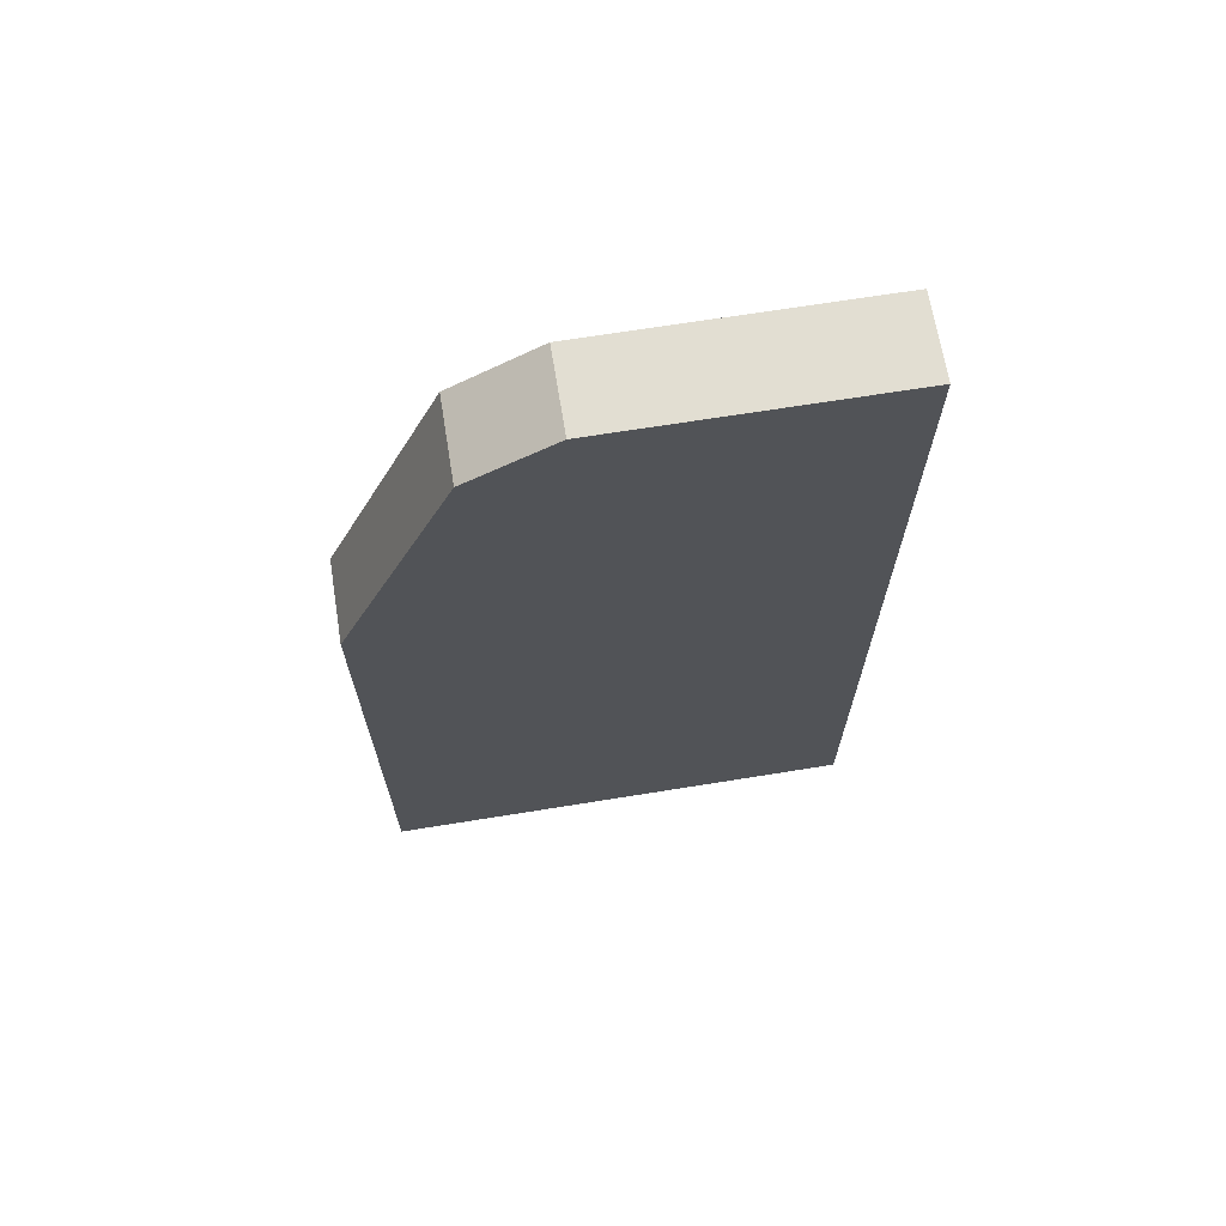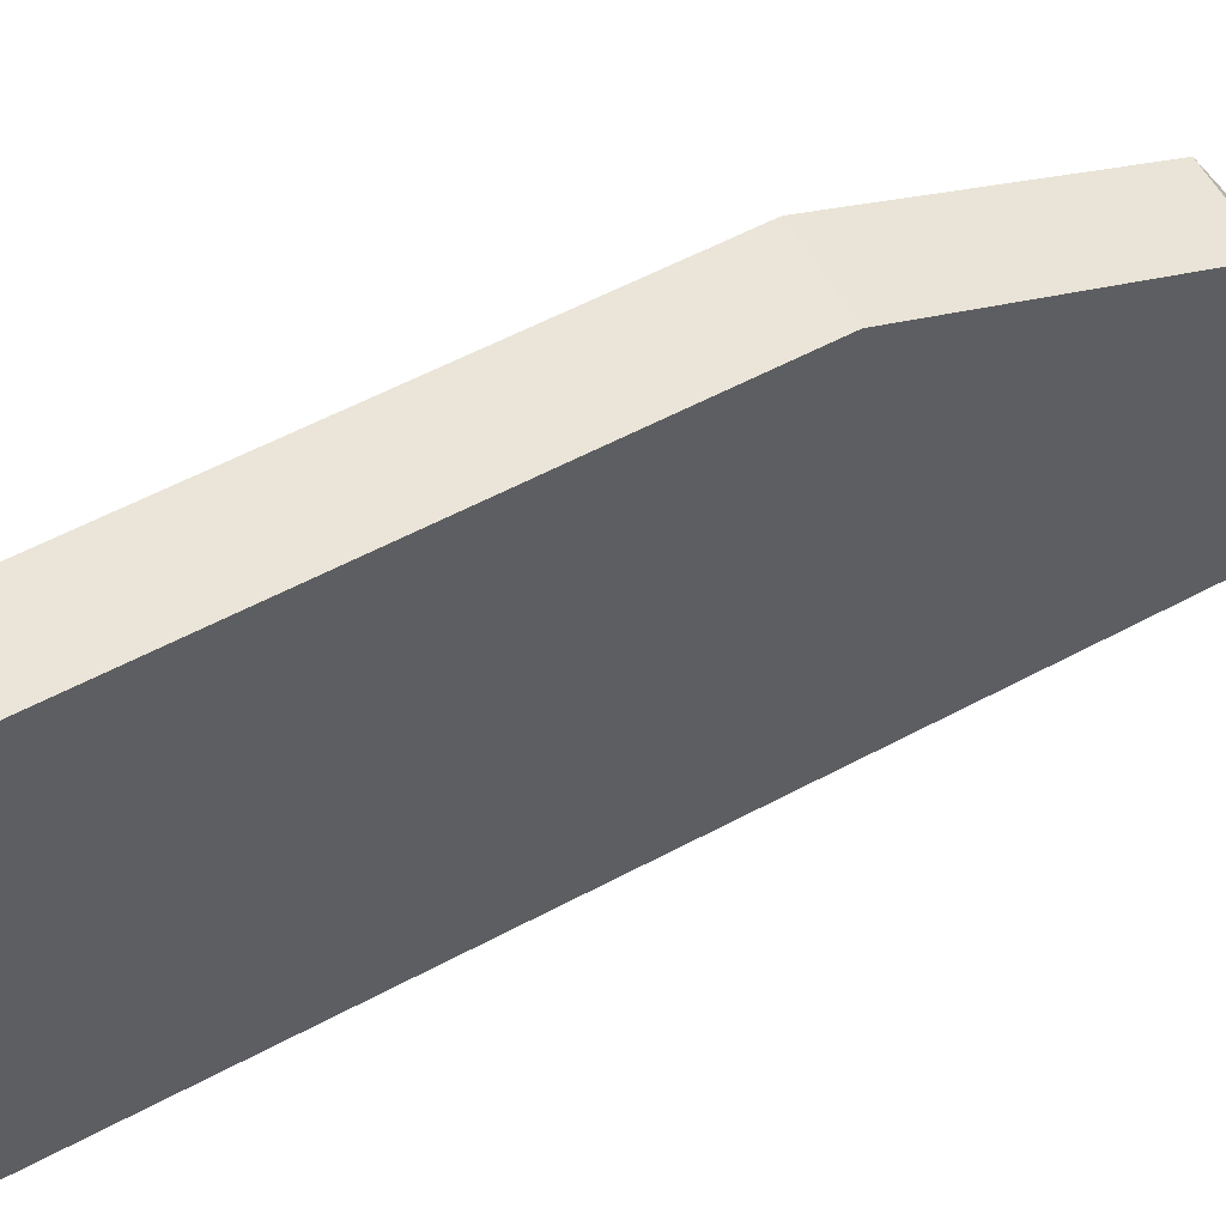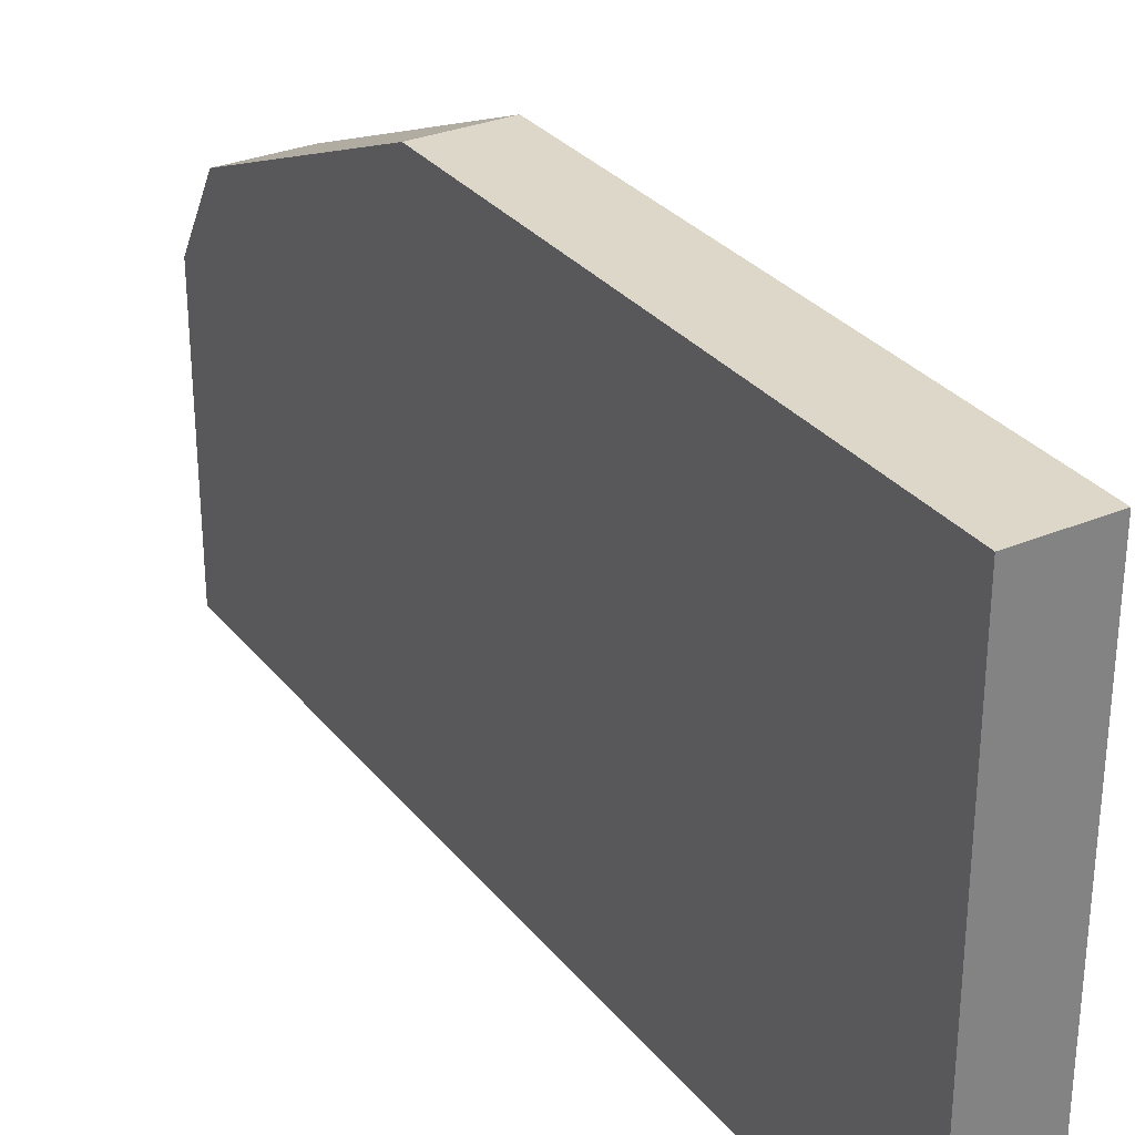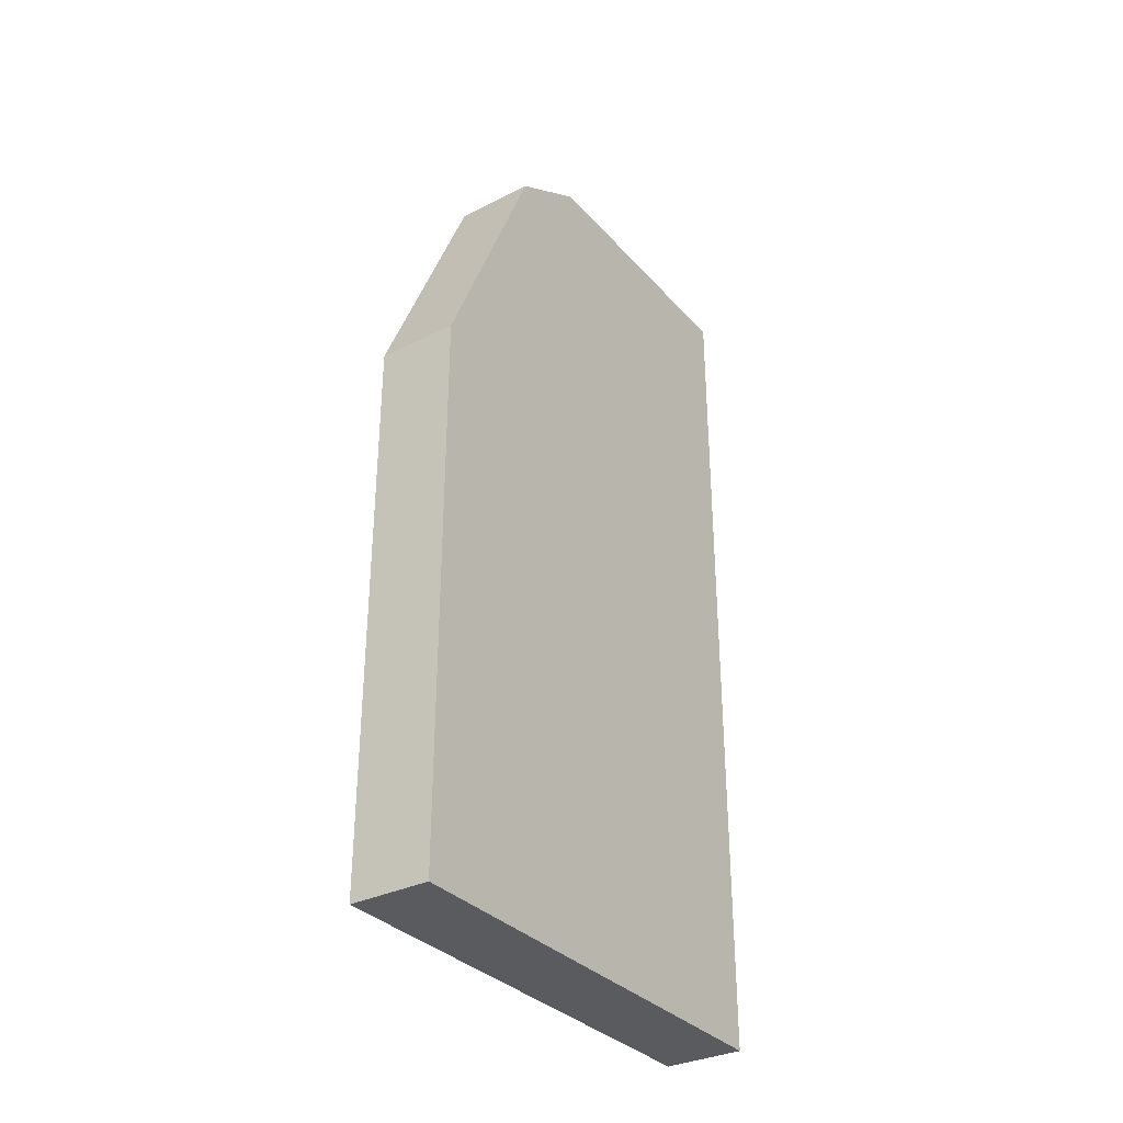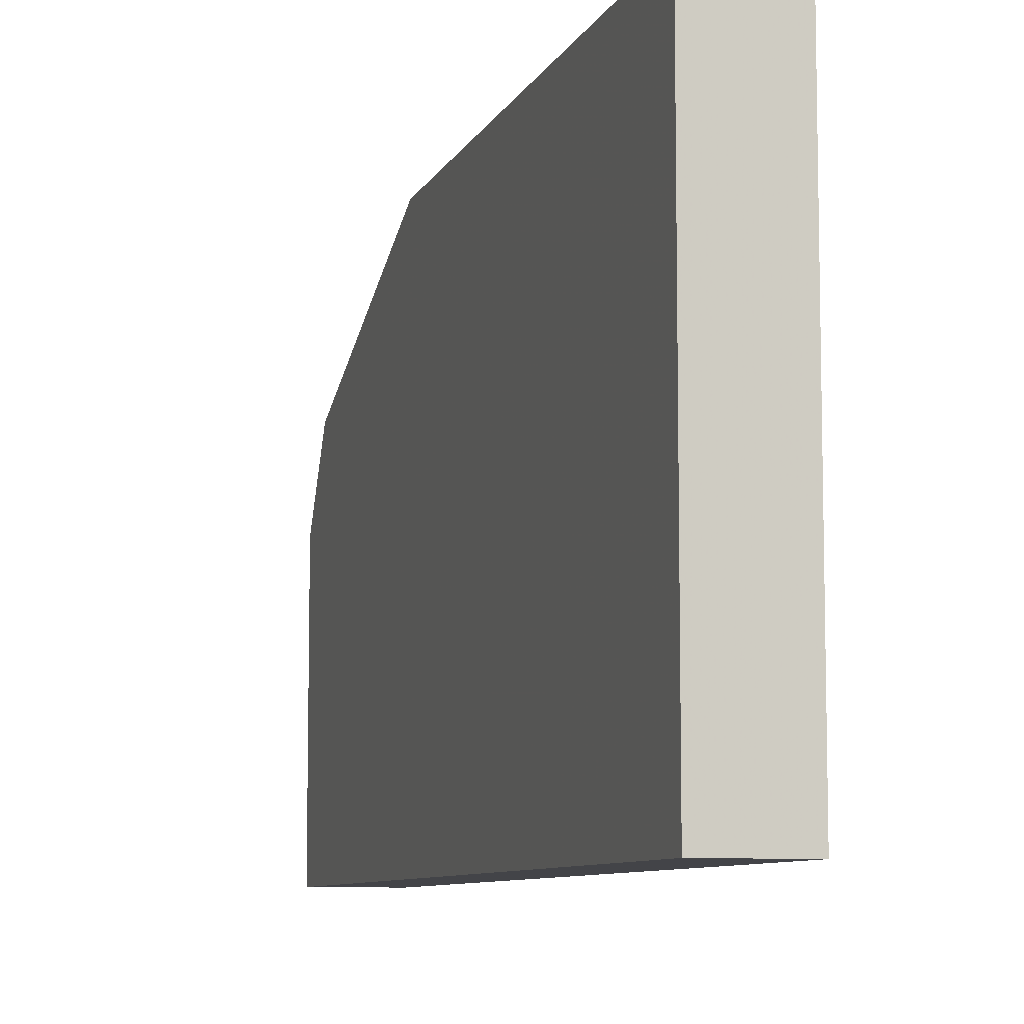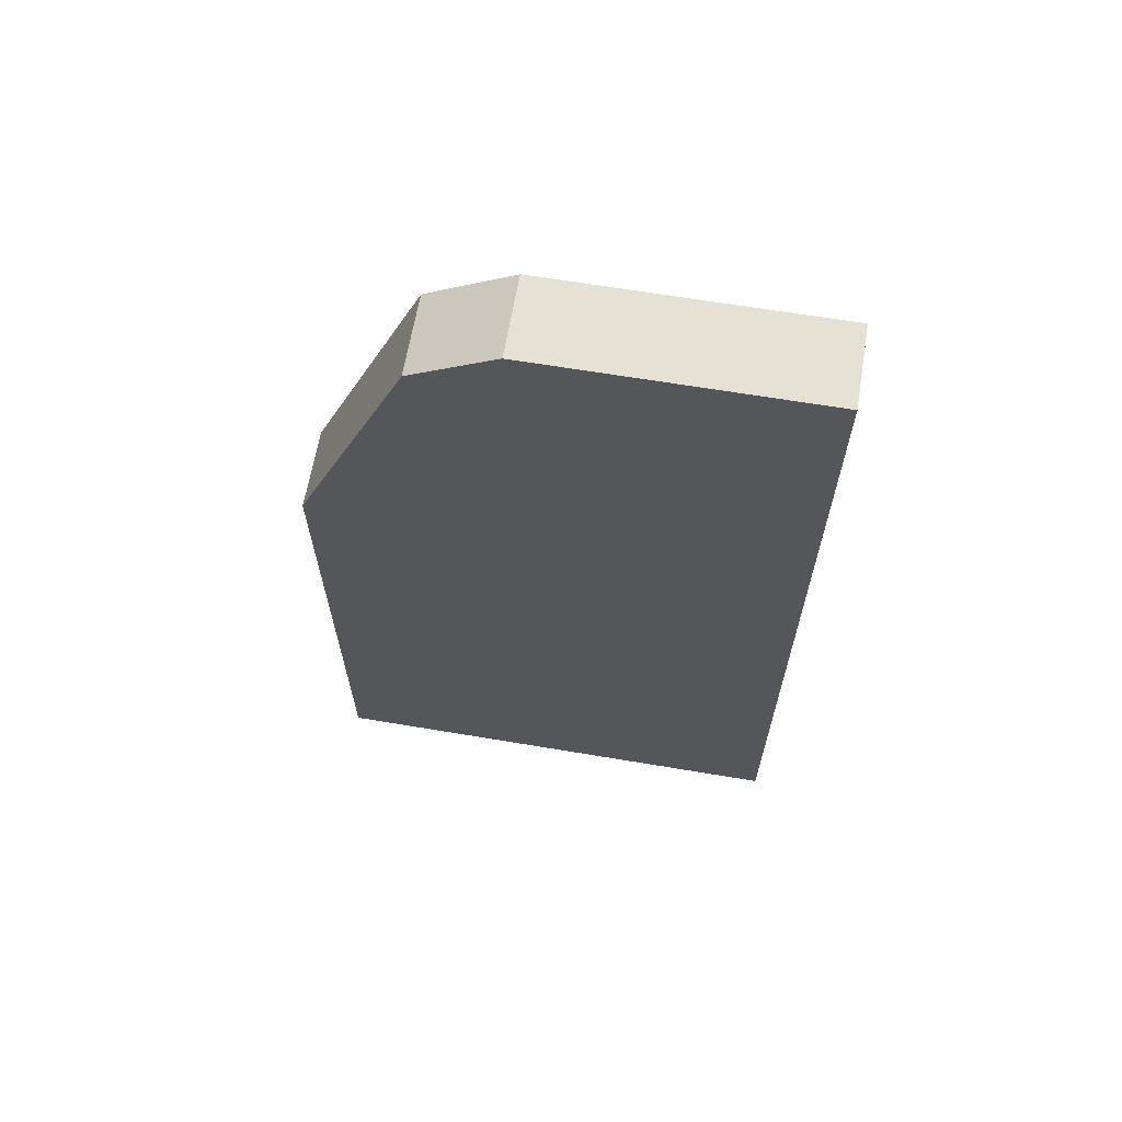
<metadata>
{"format":"obj","ext":"obj","renderer":"f3d","projection":"perspective","resolution":1024,"background":"white","views":[{"elev":67.8,"azim":-99.2,"up":"+Z"},{"elev":59.2,"azim":-118.6,"up":"+Y"},{"elev":30.3,"azim":148.6,"up":"+Y"},{"elev":-33.0,"azim":-145.4,"up":"+Z"},{"elev":-8.3,"azim":163.6,"up":"+Y"},{"elev":64.6,"azim":-80.4,"up":"+Z"}]}
</metadata>
<code>
v -208 496 -896
v -192 552 -896
v -208 552 -896
v -192 496 -896
v -208 592 -1072
v -192 496 -1072
v -208 496 -1072
v -192 592 -1072
v -208 592 -960
v -192 592 -960
v -192 568.9 -906.2
v -208 568.9 -906.2
f 1 2 3
f 1 4 2
f 5 6 7
f 5 8 6
f 9 8 5
f 9 10 8
f 4 7 6
f 4 1 7
f 6 2 4
f 6 11 2
f 6 10 11
f 6 8 10
f 5 12 9
f 5 3 12
f 5 1 3
f 5 7 1
f 12 10 9
f 12 11 10
f 3 11 12
f 3 2 11

</code>
